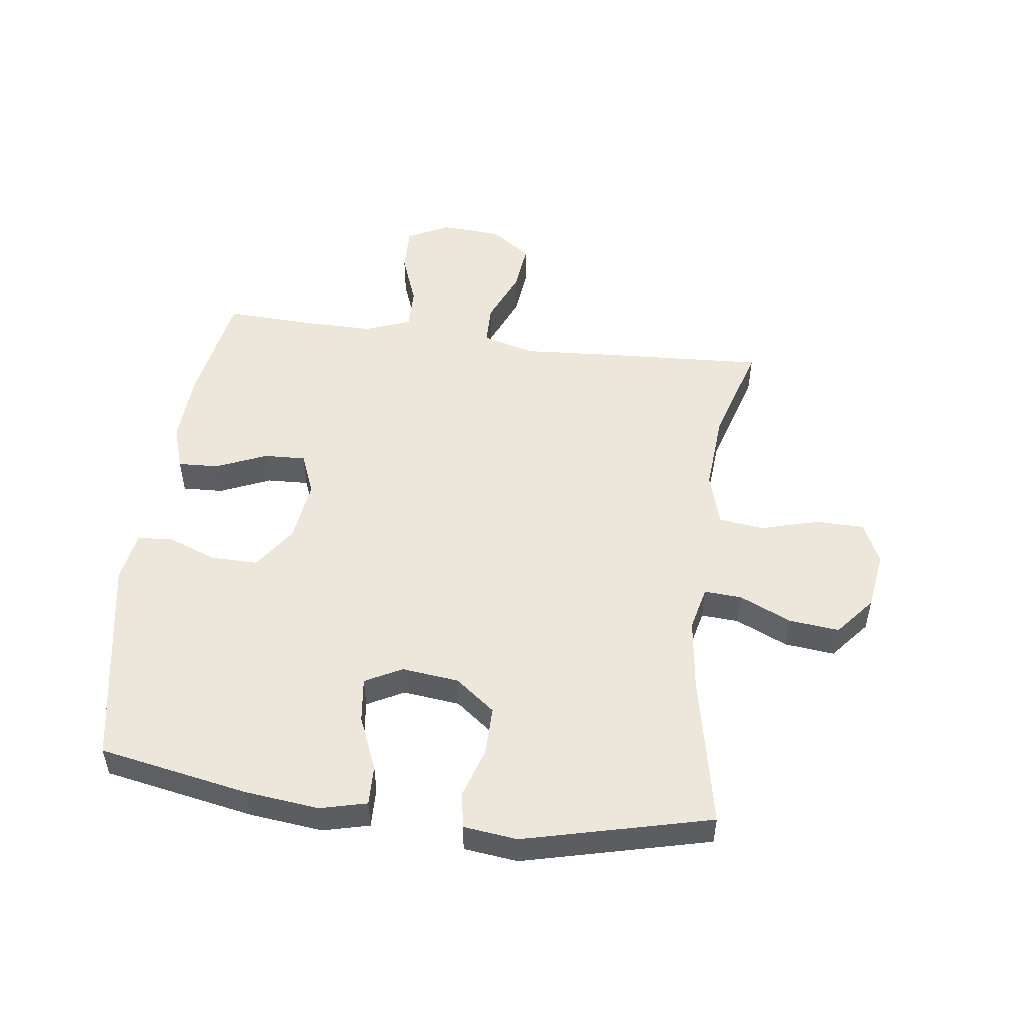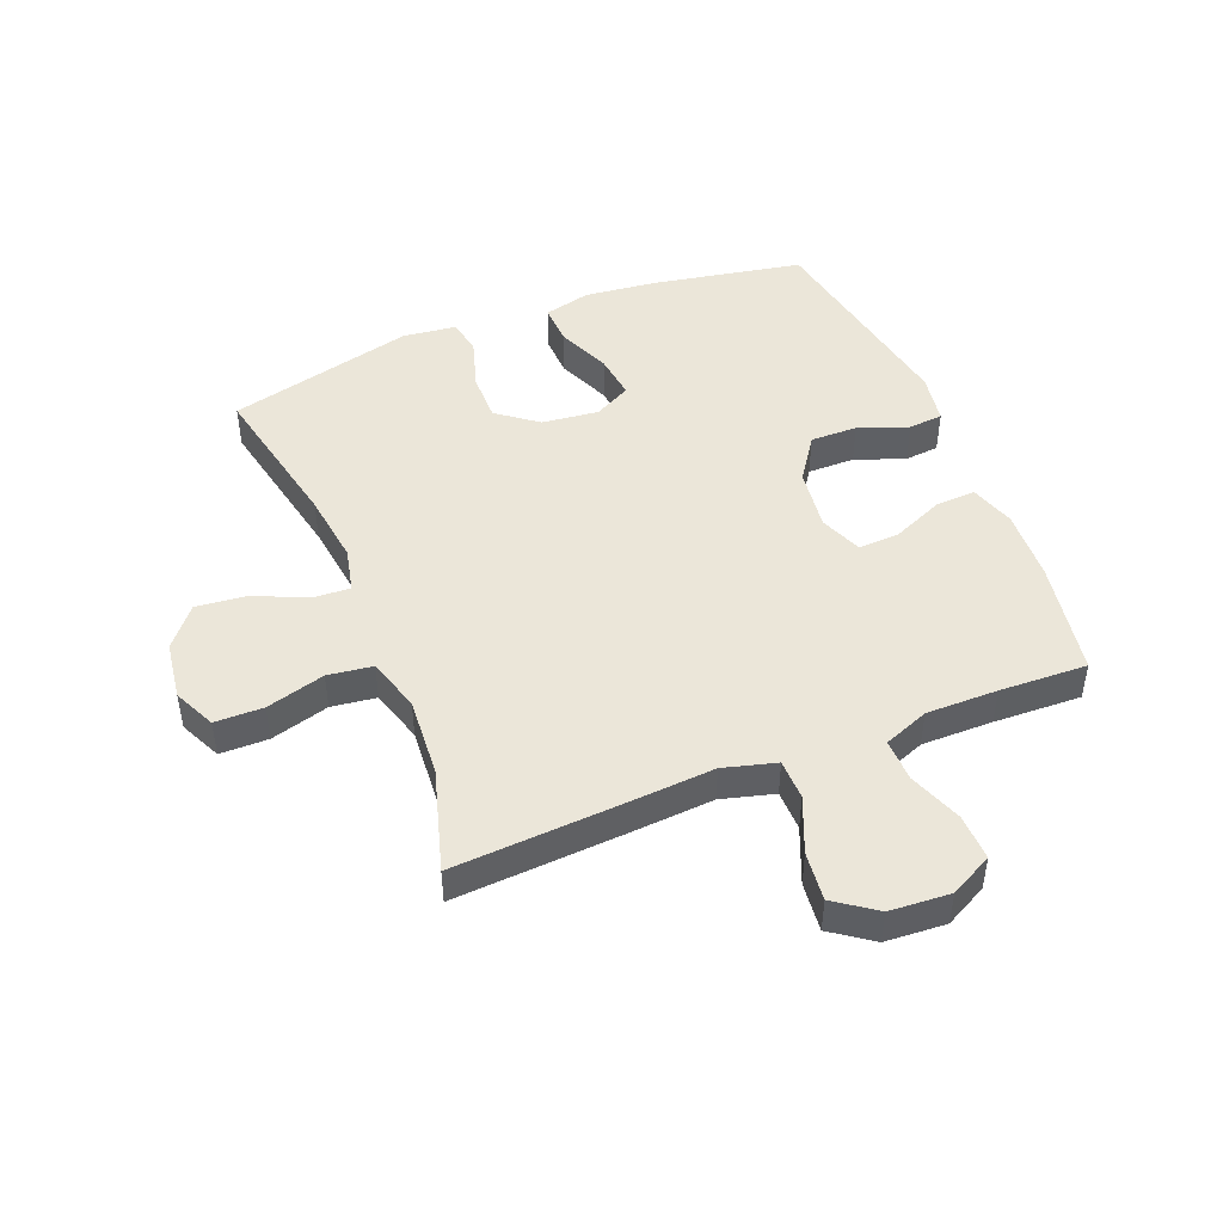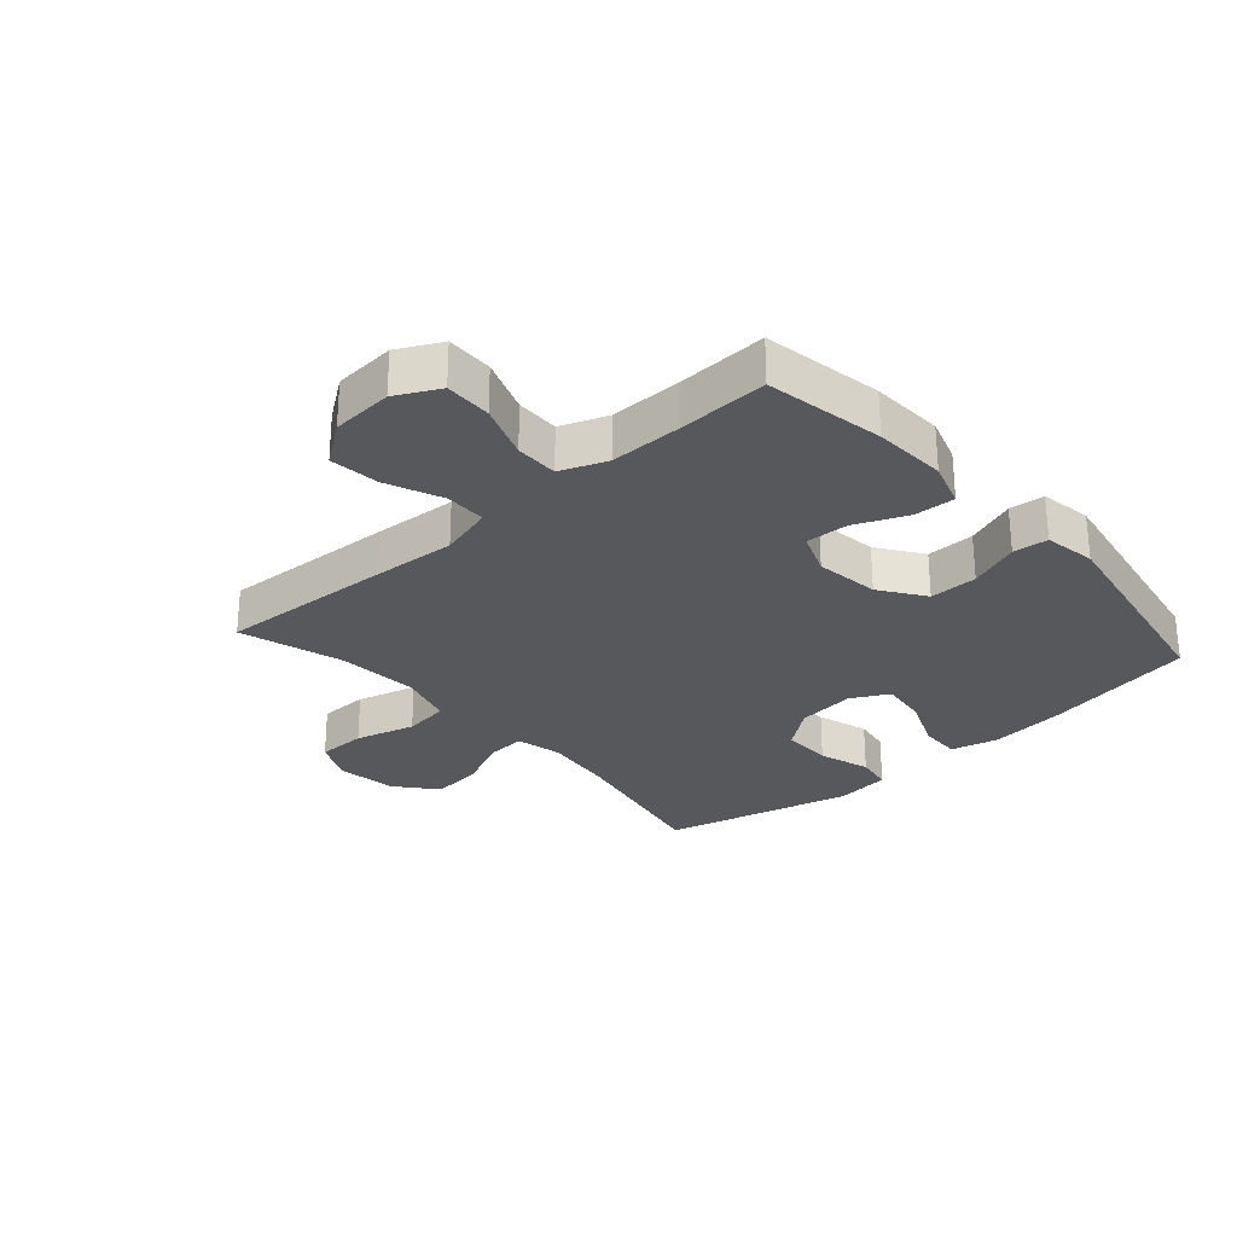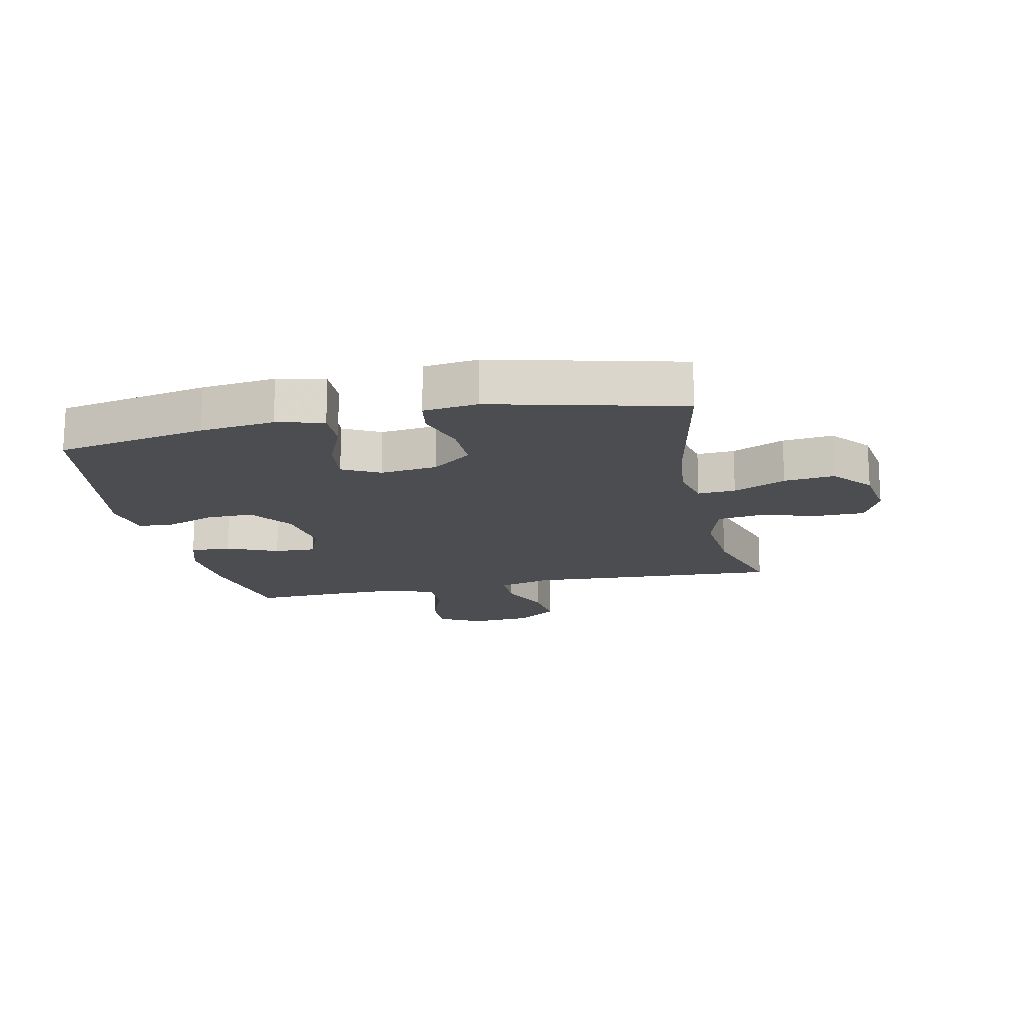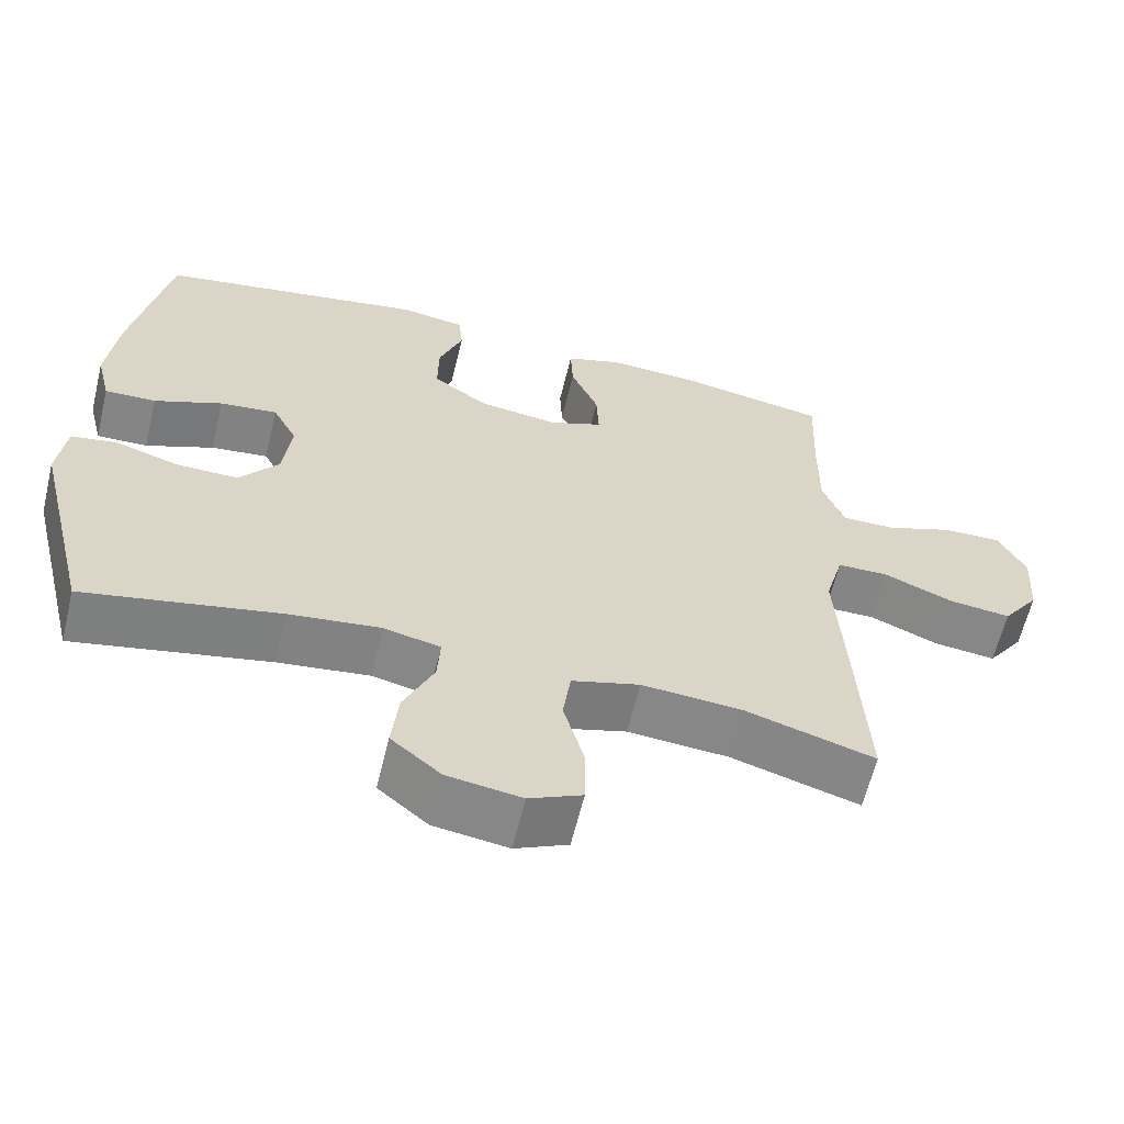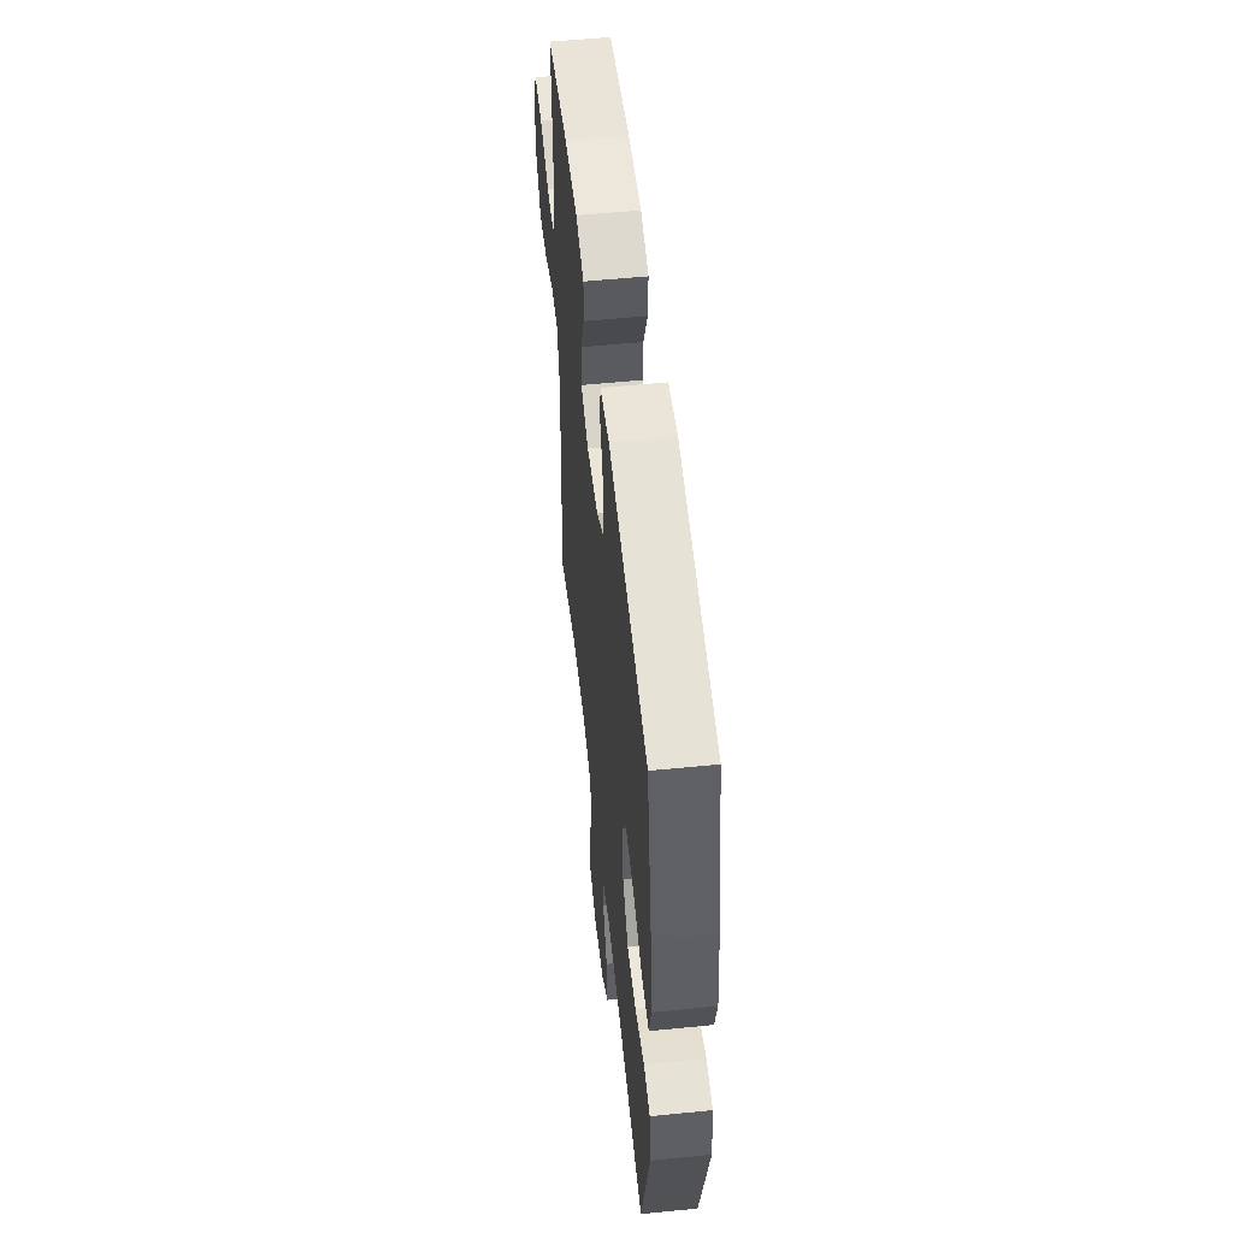
<metadata>
{"format":"obj","ext":"obj","renderer":"f3d","projection":"perspective","resolution":1024,"background":"white","views":[{"elev":51.1,"azim":97.4,"up":"+Y"},{"elev":46.8,"azim":-112.0,"up":"+Y"},{"elev":-27.9,"azim":-48.4,"up":"+Y"},{"elev":-16.2,"azim":102.2,"up":"+Y"},{"elev":-62.0,"azim":166.4,"up":"+Z"},{"elev":54.2,"azim":83.9,"up":"+Z"}]}
</metadata>
<code>
v -0.5 0.07 -0.5
v -0.484 0.07 -0.216
v -0.475 0.07 -0.08
v -0.499 0.07 0.007
v -0.566 0.07 0.008
v -0.657 0.07 -0.03
v -0.738 0.07 -0.039
v -0.786 0.07 0.028
v -0.793 0.07 0.128
v -0.757 0.07 0.198
v -0.681 0.07 0.196
v -0.592 0.07 0.163
v -0.522 0.07 0.162
v -0.493 0.07 0.237
v -0.494 0.07 0.355
v -0.5 0.07 0.5
v -0.307 0.07 0.534
v -0.188 0.07 0.54
v -0.114 0.07 0.516
v -0.117 0.07 0.449
v -0.153 0.07 0.365
v -0.156 0.07 0.296
v -0.086 0.07 0.268
v 0.018 0.07 0.282
v 0.09 0.07 0.332
v 0.089 0.07 0.41
v 0.058 0.07 0.492
v 0.063 0.07 0.549
v 0.147 0.07 0.563
v 0.5 0.07 0.5
v 0.547 0.07 0.253
v 0.561 0.07 0.131
v 0.542 0.07 0.054
v 0.475 0.07 0.056
v 0.386 0.07 0.093
v 0.311 0.07 0.102
v 0.279 0.07 0.041
v 0.29 0.07 -0.053
v 0.341 0.07 -0.119
v 0.422 0.07 -0.118
v 0.506 0.07 -0.092
v 0.565 0.07 -0.102
v 0.576 0.07 -0.191
v 0.5 0.07 -0.5
v 0.245 0.07 -0.448
v 0.126 0.07 -0.433
v 0.052 0.07 -0.45
v 0.056 0.07 -0.512
v 0.095 0.07 -0.598
v 0.104 0.07 -0.681
v 0.039 0.07 -0.735
v -0.058 0.07 -0.749
v -0.127 0.07 -0.717
v -0.128 0.07 -0.637
v -0.101 0.07 -0.54
v -0.111 0.07 -0.466
v -0.2 0.07 -0.44
v -0.332 0.07 -0.45
v -0.5 0 -0.5
v -0.484 0 -0.216
v -0.475 0 -0.08
v -0.499 0 0.007
v -0.566 0 0.008
v -0.657 0 -0.03
v -0.738 0 -0.039
v -0.786 0 0.028
v -0.793 0 0.128
v -0.757 0 0.198
v -0.681 0 0.196
v -0.592 0 0.163
v -0.522 0 0.162
v -0.493 0 0.237
v -0.494 0 0.355
v -0.5 0 0.5
v -0.307 0 0.534
v -0.188 0 0.54
v -0.114 0 0.516
v -0.117 0 0.449
v -0.153 0 0.365
v -0.156 0 0.296
v -0.086 0 0.268
v 0.018 0 0.282
v 0.09 0 0.332
v 0.089 0 0.41
v 0.058 0 0.492
v 0.063 0 0.549
v 0.147 0 0.563
v 0.5 0 0.5
v 0.547 0 0.253
v 0.561 0 0.131
v 0.542 0 0.054
v 0.475 0 0.056
v 0.386 0 0.093
v 0.311 0 0.102
v 0.279 0 0.041
v 0.29 0 -0.053
v 0.341 0 -0.119
v 0.422 0 -0.118
v 0.506 0 -0.092
v 0.565 0 -0.102
v 0.576 0 -0.191
v 0.5 0 -0.5
v 0.245 0 -0.448
v 0.126 0 -0.433
v 0.052 0 -0.45
v 0.056 0 -0.512
v 0.095 0 -0.598
v 0.104 0 -0.681
v 0.039 0 -0.735
v -0.058 0 -0.749
v -0.127 0 -0.717
v -0.128 0 -0.637
v -0.101 0 -0.54
v -0.111 0 -0.466
v -0.2 0 -0.44
v -0.332 0 -0.45
f 52 53 54 55
f 52 55 56
f 51 52 56
f 48 49 50 51
f 47 48 51 56
f 46 47 56 57
f 42 43 44 45
f 40 41 42 45
f 39 40 45 46
f 38 39 46 57
f 32 33 34 35
f 32 35 36
f 31 32 36
f 30 31 36
f 29 30 36 37
f 26 27 28 29
f 25 26 29 37
f 18 19 20 21
f 18 21 22
f 15 16 17 18
f 14 15 18 22
f 13 14 22 23
f 9 10 11 12
f 9 12 13
f 8 9 13
f 5 6 7 8
f 4 5 8 13
f 3 4 13 23
f 58 1 2 3
f 24 25 37 38
f 24 38 57 58
f 3 23 24 58
f 113 112 111 110
f 114 113 110
f 114 110 109
f 109 108 107 106
f 114 109 106 105
f 115 114 105 104
f 103 102 101 100
f 103 100 99 98
f 104 103 98 97
f 115 104 97 96
f 93 92 91 90
f 94 93 90
f 94 90 89
f 94 89 88
f 95 94 88 87
f 87 86 85 84
f 95 87 84 83
f 79 78 77 76
f 80 79 76
f 76 75 74 73
f 80 76 73 72
f 81 80 72 71
f 70 69 68 67
f 71 70 67
f 71 67 66
f 66 65 64 63
f 71 66 63 62
f 81 71 62 61
f 61 60 59 116
f 96 95 83 82
f 116 115 96 82
f 116 82 81 61
f 1 59 60 2
f 2 60 61 3
f 3 61 62 4
f 4 62 63 5
f 5 63 64 6
f 6 64 65 7
f 7 65 66 8
f 8 66 67 9
f 9 67 68 10
f 10 68 69 11
f 11 69 70 12
f 12 70 71 13
f 13 71 72 14
f 14 72 73 15
f 15 73 74 16
f 16 74 75 17
f 17 75 76 18
f 18 76 77 19
f 19 77 78 20
f 20 78 79 21
f 21 79 80 22
f 22 80 81 23
f 23 81 82 24
f 24 82 83 25
f 25 83 84 26
f 26 84 85 27
f 27 85 86 28
f 28 86 87 29
f 29 87 88 30
f 30 88 89 31
f 31 89 90 32
f 32 90 91 33
f 33 91 92 34
f 34 92 93 35
f 35 93 94 36
f 36 94 95 37
f 37 95 96 38
f 38 96 97 39
f 39 97 98 40
f 40 98 99 41
f 41 99 100 42
f 42 100 101 43
f 43 101 102 44
f 44 102 103 45
f 45 103 104 46
f 46 104 105 47
f 47 105 106 48
f 48 106 107 49
f 49 107 108 50
f 50 108 109 51
f 51 109 110 52
f 52 110 111 53
f 53 111 112 54
f 54 112 113 55
f 55 113 114 56
f 56 114 115 57
f 57 115 116 58
f 58 116 59 1

</code>
